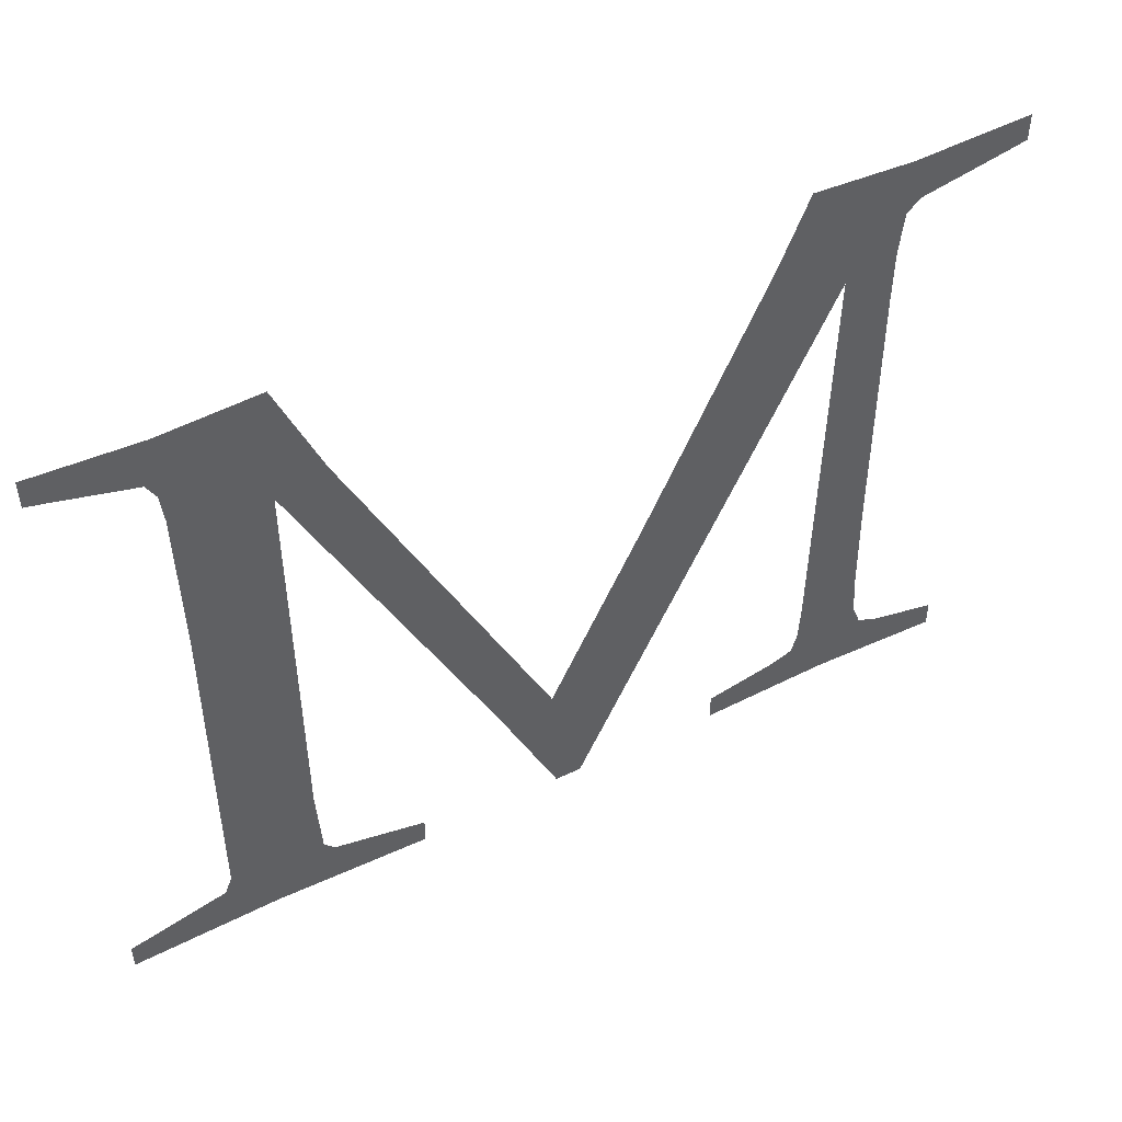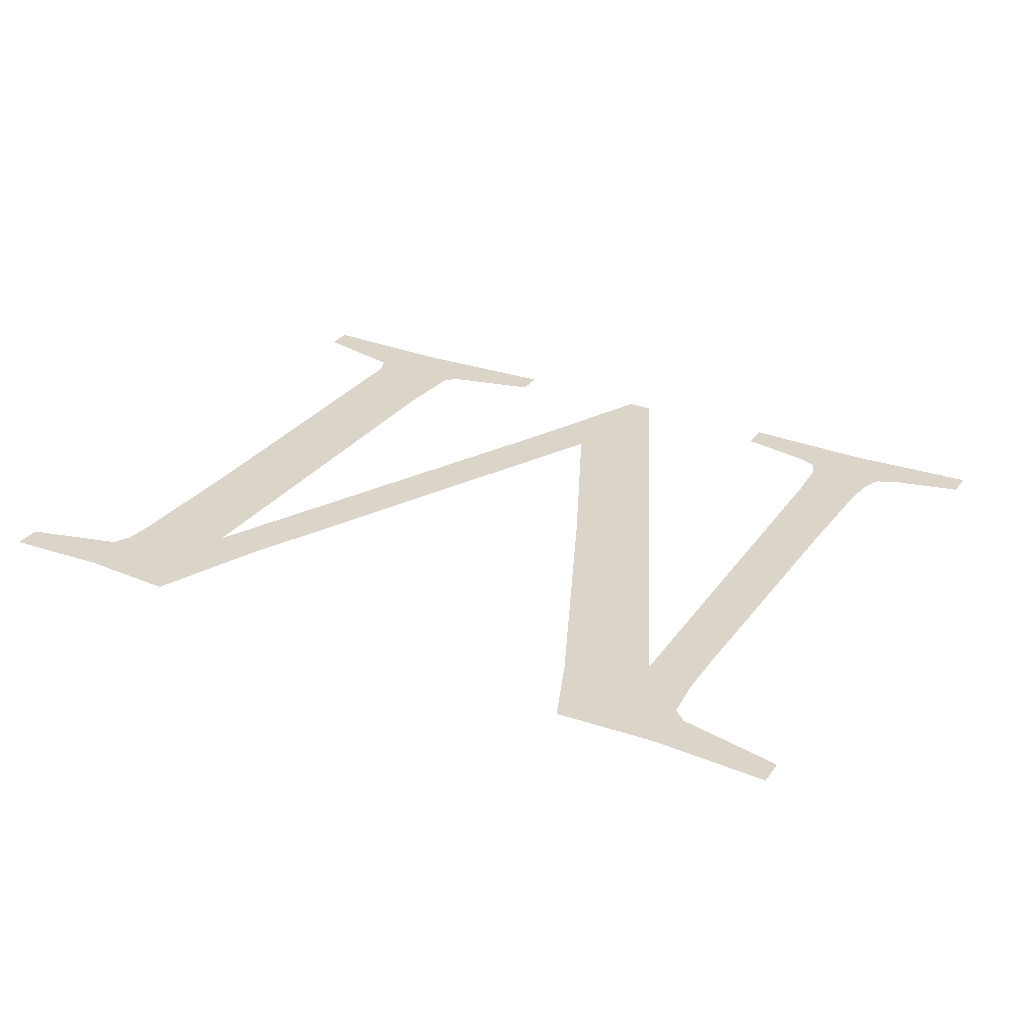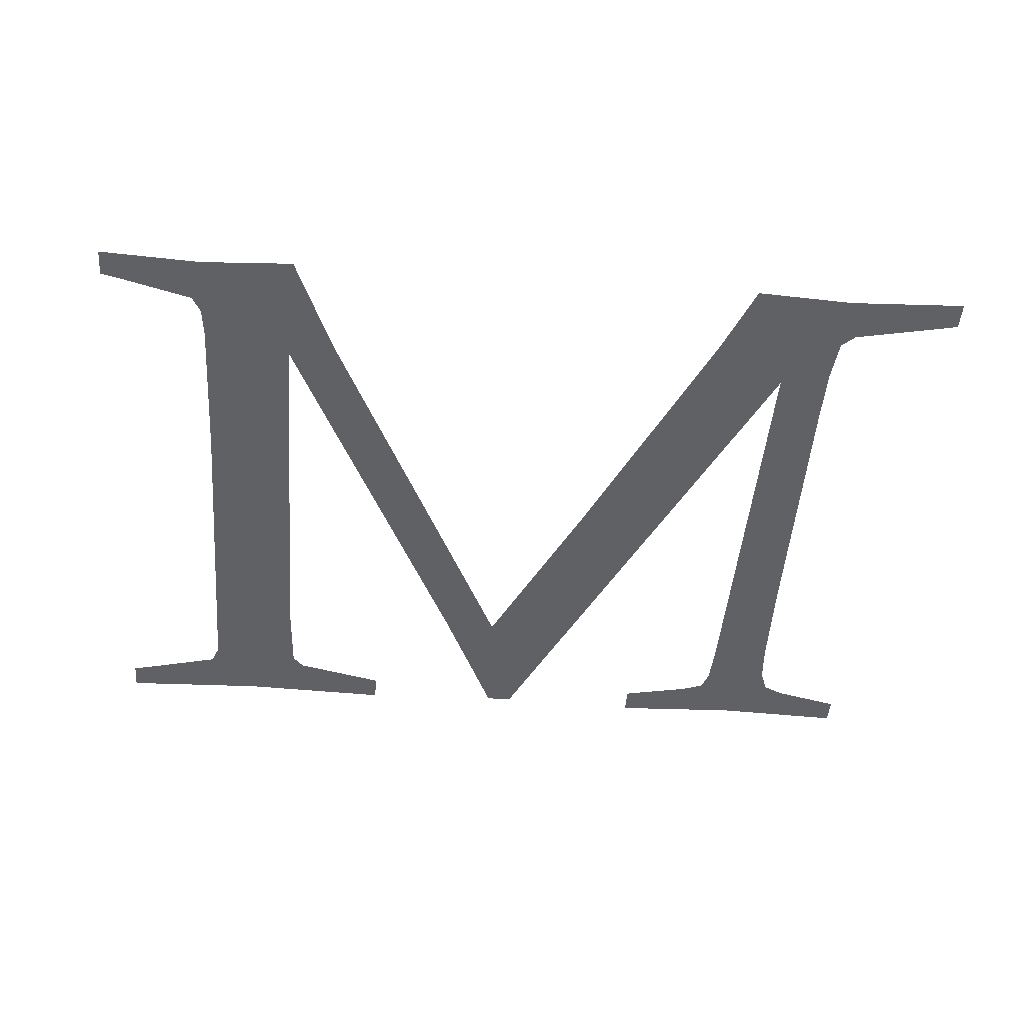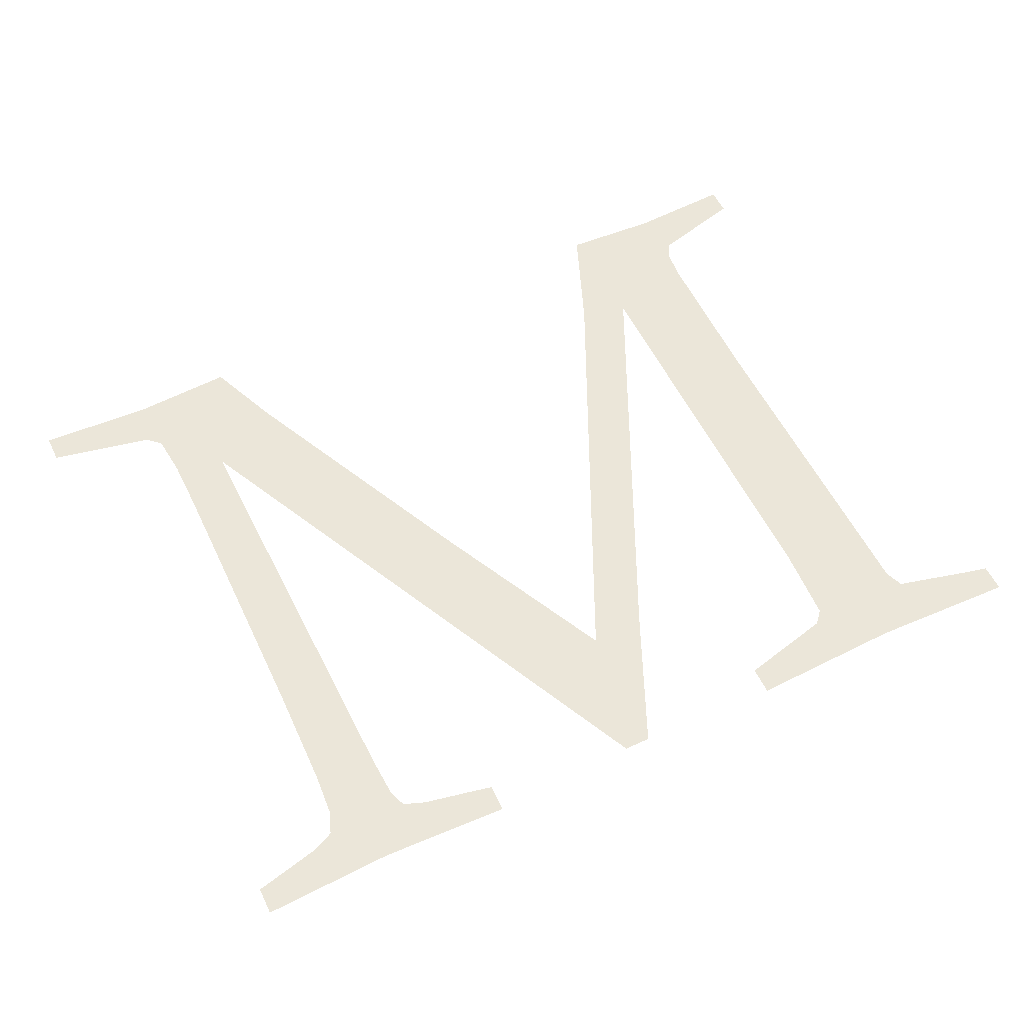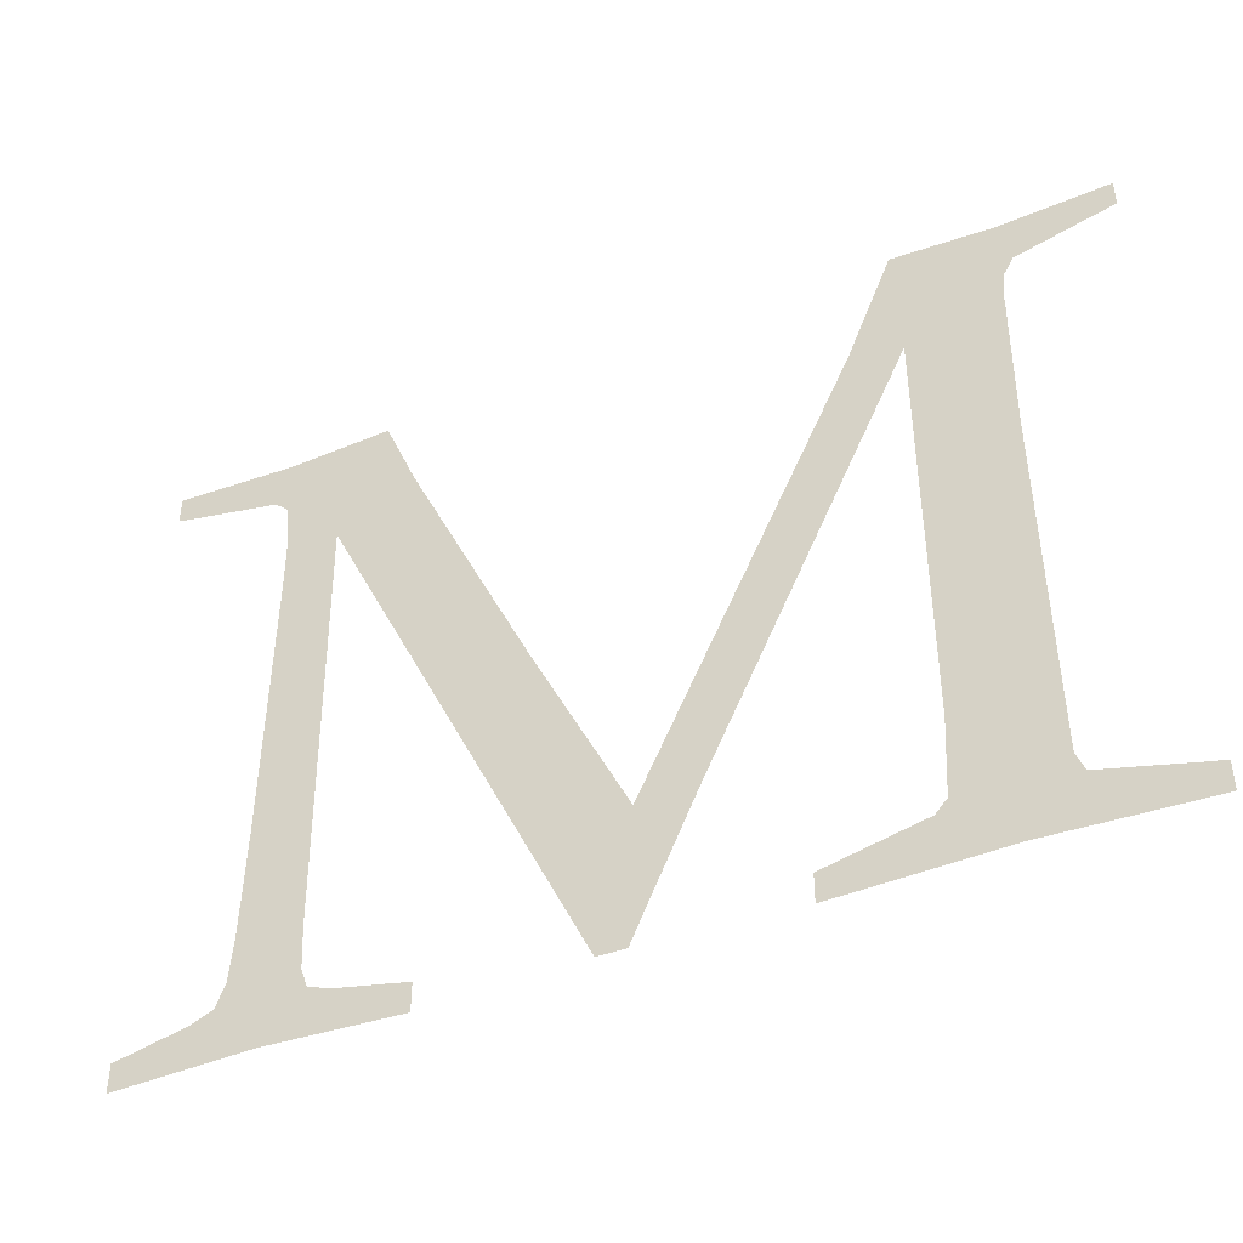
<metadata>
{"format":"obj","ext":"obj","renderer":"f3d","projection":"perspective","resolution":1024,"background":"white","views":[{"elev":48.9,"azim":151.9,"up":"+Y"},{"elev":29.1,"azim":-150.9,"up":"+Z"},{"elev":-47.2,"azim":175.6,"up":"+Z"},{"elev":56.9,"azim":-25.8,"up":"+Z"},{"elev":-43.4,"azim":24.2,"up":"+Y"}]}
</metadata>
<code>
o #ID555
v 0.01325 0.2753 0.6805
v 0.013 0.2749 0.6805
v 0.013 0.2753 0.6805
v 0.01468 0.275 0.6805
v 0.01387 0.2755 0.6805
v 0.01413 0.2756 0.6805
v 0.01424 0.2759 0.6805
v 0.01428 0.2764 0.6805
v 0.01431 0.2777 0.6805
v 0.01434 0.2813 0.6805
v 0.02077 0.2753 0.6805
v 0.02042 0.2749 0.6805
v 0.02042 0.2753 0.6805
v 0.02239 0.275 0.6805
v 0.0216 0.2755 0.6805
v 0.02174 0.2757 0.6805
v 0.02179 0.2767 0.6805
v 0.01428 0.2833 0.6805
v 0.01277 0.283 0.6805
v 0.01277 0.2833 0.6805
v 0.0131 0.2829 0.6805
v 0.01411 0.2827 0.6805
v 0.01428 0.2825 0.6805
v 0.01554 0.2833 0.6805
v 0.01434 0.282 0.6805
v 0.01499 0.2818 0.6805
v 0.01825 0.275 0.6805
v 0.01593 0.2824 0.6805
v 0.01748 0.279 0.6805
v 0.01864 0.2766 0.6805
v 0.01858 0.275 0.6805
v 0.01936 0.2767 0.6805
v 0.02118 0.282 0.6805
v 0.02179 0.2818 0.6805
v 0.02173 0.2833 0.6805
v 0.02295 0.2833 0.6805
v 0.02293 0.2821 0.6805
v 0.0229 0.2801 0.6805
v 0.02297 0.2825 0.6805
v 0.02308 0.2827 0.6805
v 0.02427 0.2833 0.6805
v 0.024 0.2829 0.6805
v 0.02427 0.283 0.6805
v 0.02293 0.282 0.6805
v 0.02303 0.2756 0.6805
v 0.02427 0.2749 0.6805
v 0.02293 0.2758 0.6805
v 0.02404 0.2753 0.6805
v 0.02427 0.2753 0.6805
v 0.01517 0.2755 0.6805
v 0.01634 0.2749 0.6805
v 0.01509 0.2758 0.6805
v 0.01507 0.2763 0.6805
v 0.01545 0.2754 0.6805
v 0.01607 0.2753 0.6805
v 0.01634 0.2753 0.6805
f 1 2 3
f 3 2 1
f 2 1 4
f 4 1 2
f 4 1 5
f 5 1 4
f 4 5 6
f 6 5 4
f 4 6 7
f 7 6 4
f 4 7 8
f 8 7 4
f 4 8 9
f 9 8 4
f 4 9 10
f 10 9 4
f 11 12 13
f 13 12 11
f 12 11 14
f 14 11 12
f 14 11 15
f 15 11 14
f 14 15 16
f 16 15 14
f 14 16 17
f 17 16 14
f 18 19 20
f 20 19 18
f 19 18 21
f 21 18 19
f 21 18 22
f 22 18 21
f 22 18 23
f 23 18 22
f 23 18 24
f 24 18 23
f 23 24 25
f 25 24 23
f 25 24 10
f 10 24 25
f 10 24 26
f 26 24 10
f 10 26 4
f 4 26 10
f 26 24 27
f 27 24 26
f 27 24 28
f 28 24 27
f 27 28 29
f 29 28 27
f 27 29 30
f 30 29 27
f 27 30 31
f 31 30 27
f 31 30 32
f 32 30 31
f 32 30 33
f 33 30 32
f 32 33 34
f 34 33 32
f 34 33 35
f 35 33 34
f 34 35 36
f 36 35 34
f 34 36 17
f 17 36 34
f 17 36 14
f 14 36 17
f 14 36 37
f 37 36 14
f 14 37 38
f 38 37 14
f 37 36 39
f 39 36 37
f 39 36 40
f 40 36 39
f 40 36 41
f 41 36 40
f 40 41 42
f 42 41 40
f 42 41 43
f 43 41 42
f 44 38 37
f 37 38 44
f 14 45 46
f 46 45 14
f 45 14 47
f 47 14 45
f 47 14 38
f 38 14 47
f 46 45 48
f 48 45 46
f 46 48 49
f 49 48 46
f 4 50 51
f 51 50 4
f 50 4 52
f 52 4 50
f 52 4 53
f 53 4 52
f 53 4 26
f 26 4 53
f 51 50 54
f 54 50 51
f 51 54 55
f 55 54 51
f 51 55 56
f 56 55 51

</code>
